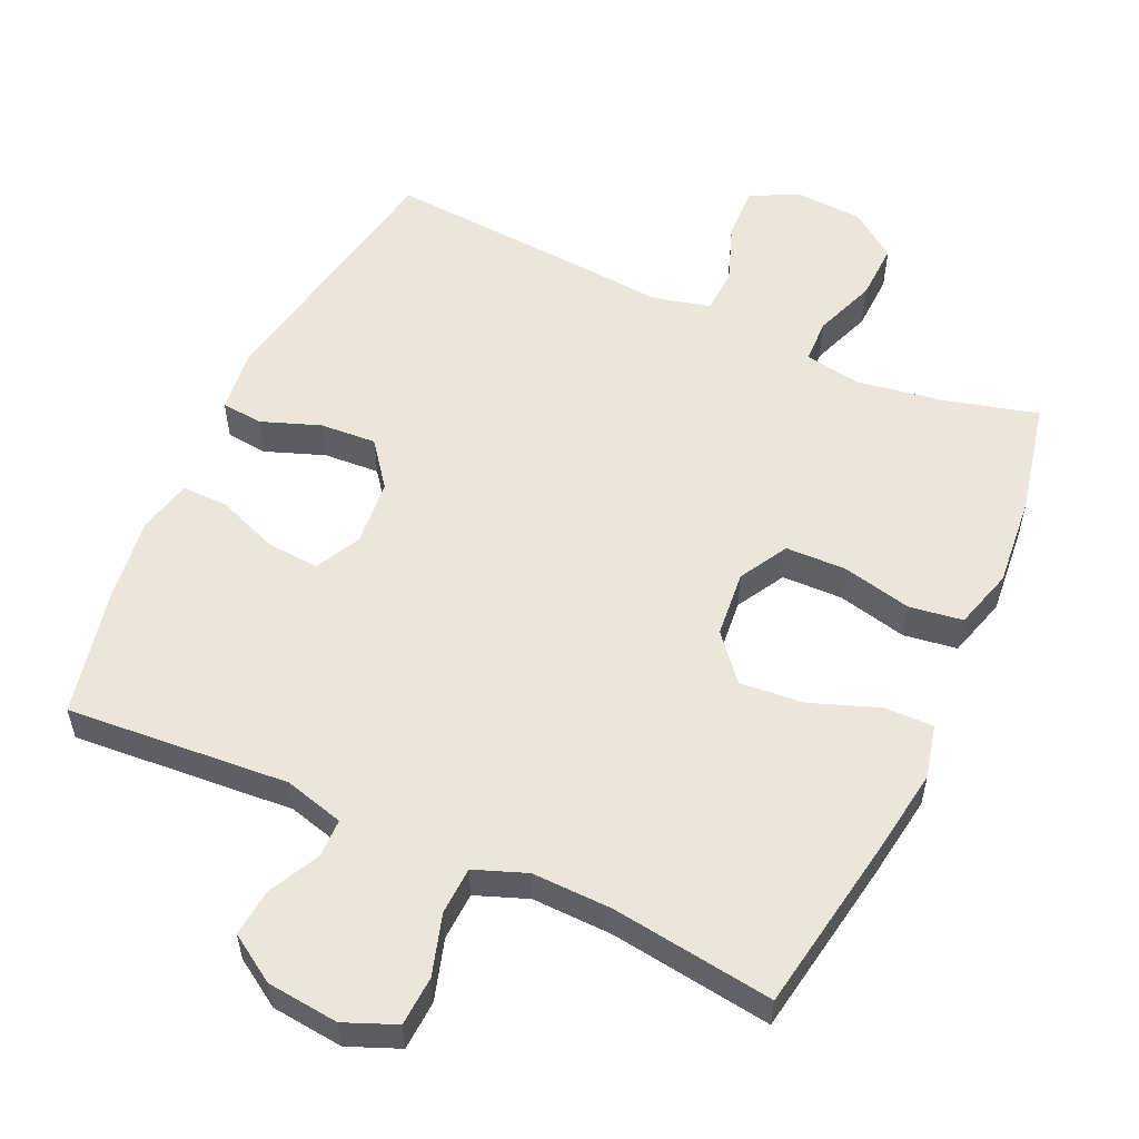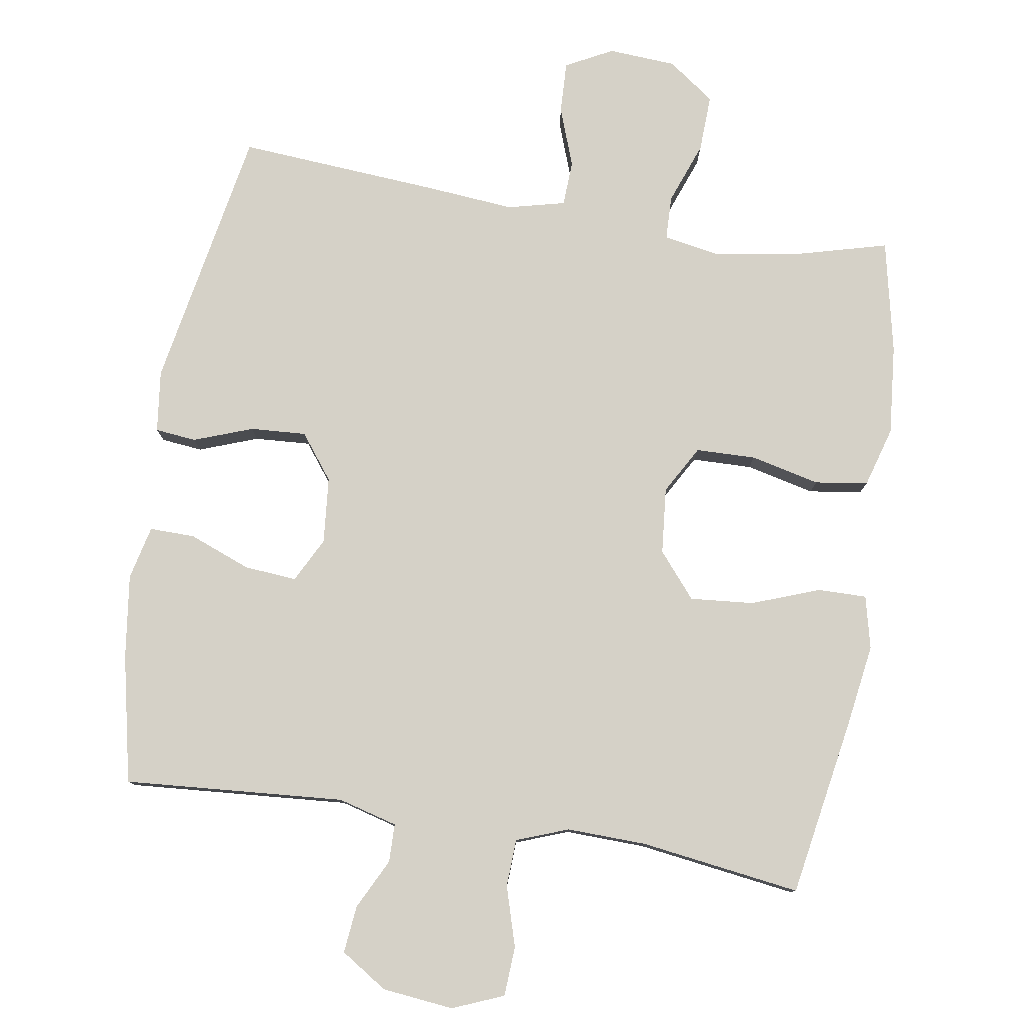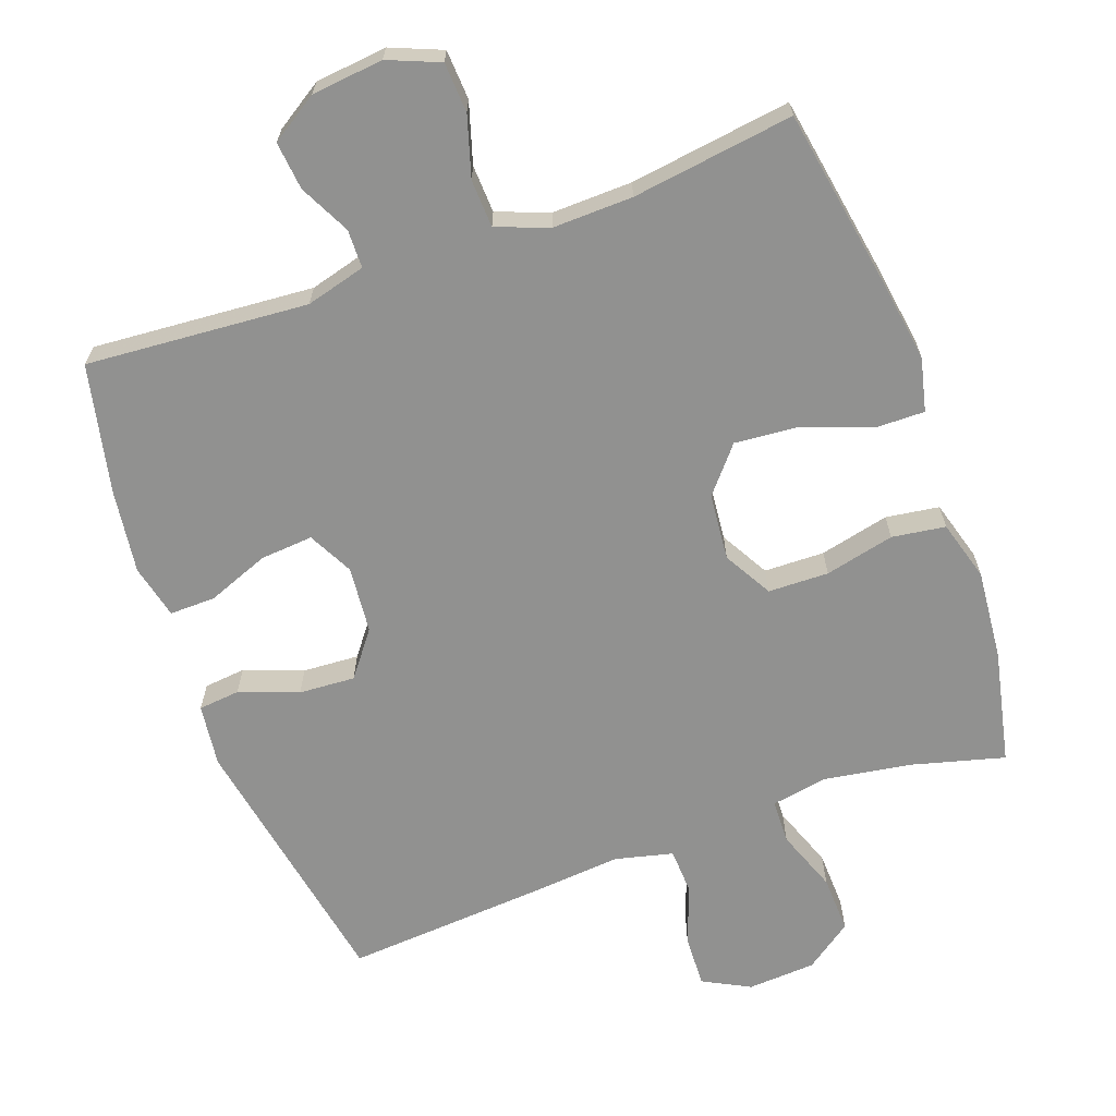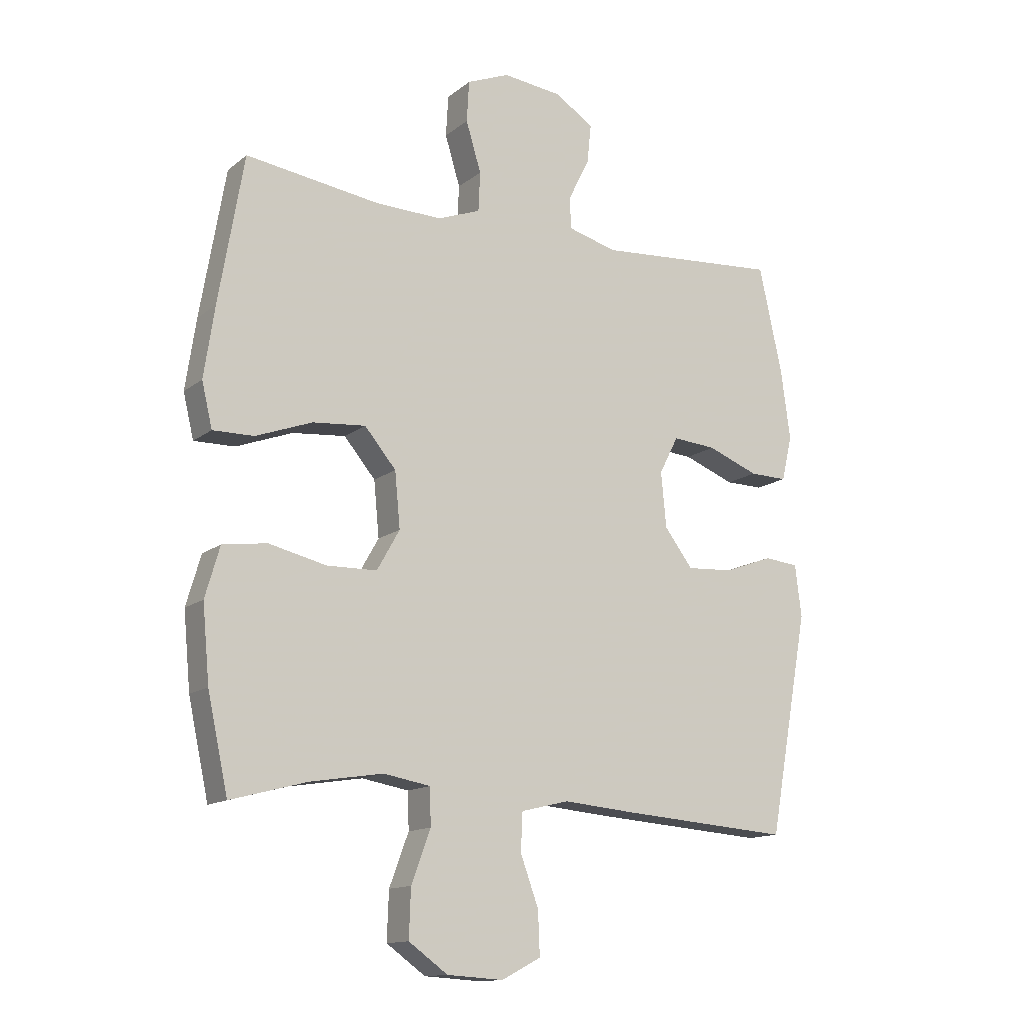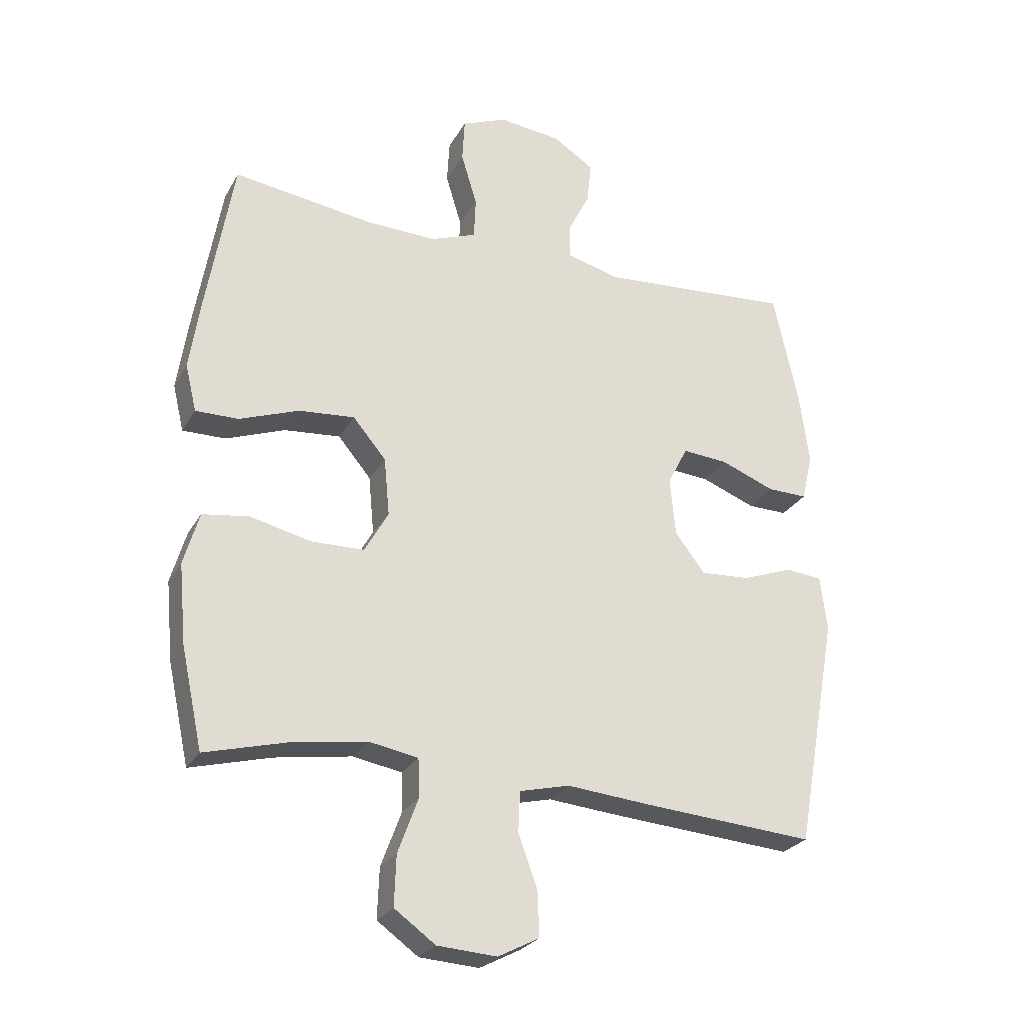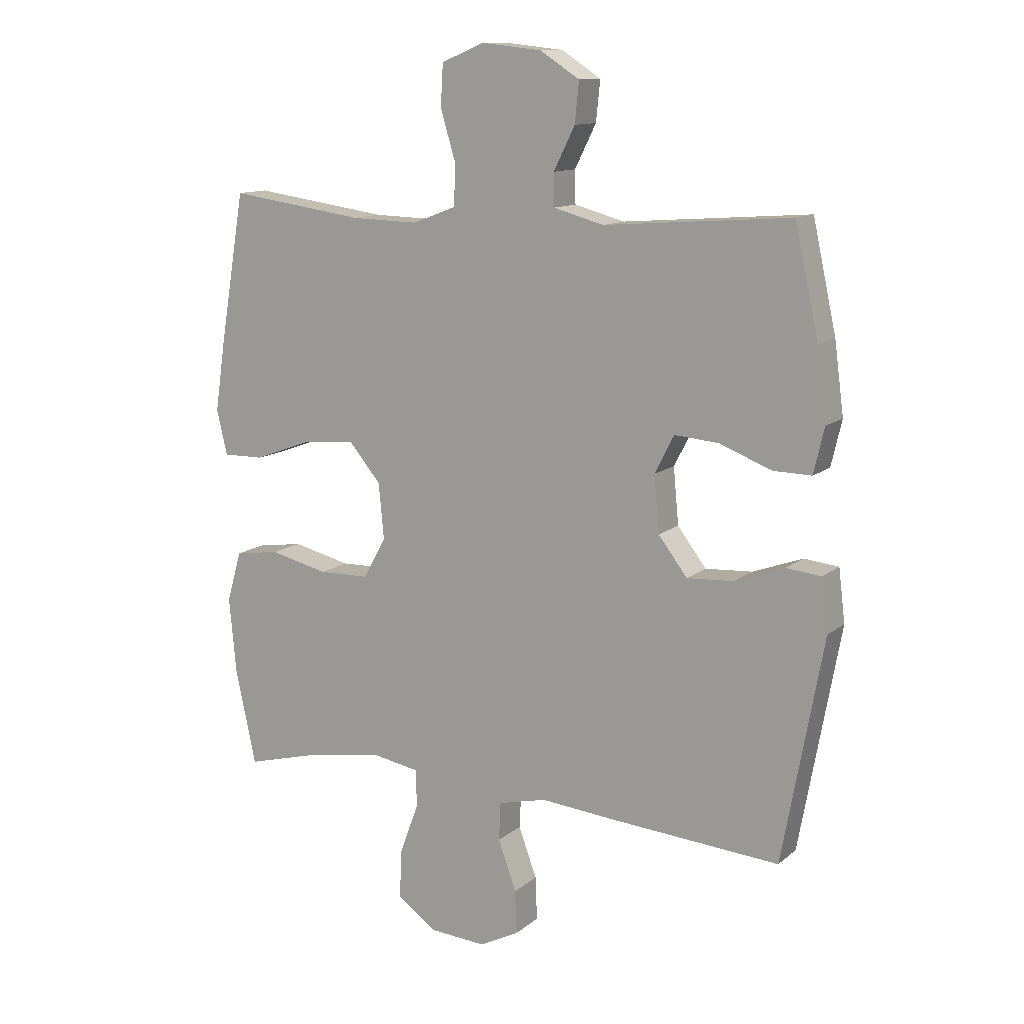
<metadata>
{"format":"obj","ext":"obj","renderer":"f3d","projection":"perspective","resolution":1024,"background":"white","views":[{"elev":55.4,"azim":24.6,"up":"+Y"},{"elev":79.3,"azim":9.2,"up":"+Y"},{"elev":-65.9,"azim":19.9,"up":"+Y"},{"elev":-13.7,"azim":148.7,"up":"+Z"},{"elev":-26.3,"azim":156.4,"up":"+Z"},{"elev":12.3,"azim":-150.4,"up":"+Z"}]}
</metadata>
<code>
v -0.5 0.07 -0.5
v -0.569 0.07 -0.121
v -0.558 0.07 -0.032
v -0.499 0.07 -0.026
v -0.415 0.07 -0.057
v -0.335 0.07 -0.062
v -0.286 0.07 0.002
v -0.277 0.07 0.097
v -0.31 0.07 0.161
v -0.385 0.07 0.155
v -0.473 0.07 0.121
v -0.538 0.07 0.12
v -0.556 0.07 0.197
v -0.54 0.07 0.317
v -0.5 0.07 0.5
v -0.184 0.07 0.476
v -0.099 0.07 0.499
v -0.098 0.07 0.554
v -0.134 0.07 0.626
v -0.141 0.07 0.694
v -0.074 0.07 0.737
v 0.028 0.07 0.748
v 0.101 0.07 0.718
v 0.105 0.07 0.647
v 0.079 0.07 0.561
v 0.082 0.07 0.493
v 0.156 0.07 0.465
v 0.27 0.07 0.468
v 0.5 0.07 0.5
v 0.543 0.07 0.247
v 0.561 0.07 0.126
v 0.543 0.07 0.05
v 0.473 0.07 0.051
v 0.376 0.07 0.087
v 0.285 0.07 0.095
v 0.231 0.07 0.031
v 0.222 0.07 -0.064
v 0.261 0.07 -0.133
v 0.347 0.07 -0.135
v 0.446 0.07 -0.112
v 0.522 0.07 -0.123
v 0.547 0.07 -0.209
v 0.535 0.07 -0.338
v 0.5 0.07 -0.5
v 0.369 0.07 -0.465
v 0.244 0.07 -0.445
v 0.164 0.07 -0.459
v 0.162 0.07 -0.522
v 0.195 0.07 -0.611
v 0.198 0.07 -0.693
v 0.131 0.07 -0.741
v 0.034 0.07 -0.747
v -0.033 0.07 -0.712
v -0.03 0.07 -0.638
v 0.001 0.07 -0.553
v -0.002 0.07 -0.488
v -0.084 0.07 -0.468
v -0.211 0.07 -0.479
v -0.5 0 -0.5
v -0.569 0 -0.121
v -0.558 0 -0.032
v -0.499 0 -0.026
v -0.415 0 -0.057
v -0.335 0 -0.062
v -0.286 0 0.002
v -0.277 0 0.097
v -0.31 0 0.161
v -0.385 0 0.155
v -0.473 0 0.121
v -0.538 0 0.12
v -0.556 0 0.197
v -0.54 0 0.317
v -0.5 0 0.5
v -0.184 0 0.476
v -0.099 0 0.499
v -0.098 0 0.554
v -0.134 0 0.626
v -0.141 0 0.694
v -0.074 0 0.737
v 0.028 0 0.748
v 0.101 0 0.718
v 0.105 0 0.647
v 0.079 0 0.561
v 0.082 0 0.493
v 0.156 0 0.465
v 0.27 0 0.468
v 0.5 0 0.5
v 0.543 0 0.247
v 0.561 0 0.126
v 0.543 0 0.05
v 0.473 0 0.051
v 0.376 0 0.087
v 0.285 0 0.095
v 0.231 0 0.031
v 0.222 0 -0.064
v 0.261 0 -0.133
v 0.347 0 -0.135
v 0.446 0 -0.112
v 0.522 0 -0.123
v 0.547 0 -0.209
v 0.535 0 -0.338
v 0.5 0 -0.5
v 0.369 0 -0.465
v 0.244 0 -0.445
v 0.164 0 -0.459
v 0.162 0 -0.522
v 0.195 0 -0.611
v 0.198 0 -0.693
v 0.131 0 -0.741
v 0.034 0 -0.747
v -0.033 0 -0.712
v -0.03 0 -0.638
v 0.001 0 -0.553
v -0.002 0 -0.488
v -0.084 0 -0.468
v -0.211 0 -0.479
f 57 58 1 2
f 56 57 2 3
f 52 53 54 55
f 52 55 56
f 51 52 56
f 48 49 50 51
f 47 48 51 56
f 46 47 56 3
f 42 43 44 45
f 39 40 41 42
f 38 39 42 45
f 37 38 45 46
f 31 32 33 34
f 31 34 35
f 28 29 30 31
f 27 28 31 35
f 26 27 35 36
f 22 23 24 25
f 22 25 26
f 21 22 26
f 18 19 20 21
f 17 18 21 26
f 16 17 26 36
f 10 11 12 13
f 9 10 13 14
f 46 3 4 5
f 46 5 6
f 37 46 6 7
f 36 37 7 8
f 16 36 8 9
f 9 14 15 16
f 60 59 116 115
f 61 60 115 114
f 113 112 111 110
f 114 113 110
f 114 110 109
f 109 108 107 106
f 114 109 106 105
f 61 114 105 104
f 103 102 101 100
f 100 99 98 97
f 103 100 97 96
f 104 103 96 95
f 92 91 90 89
f 93 92 89
f 89 88 87 86
f 93 89 86 85
f 94 93 85 84
f 83 82 81 80
f 84 83 80
f 84 80 79
f 79 78 77 76
f 84 79 76 75
f 94 84 75 74
f 71 70 69 68
f 72 71 68 67
f 63 62 61 104
f 64 63 104
f 65 64 104 95
f 66 65 95 94
f 67 66 94 74
f 74 73 72 67
f 1 59 60 2
f 2 60 61 3
f 3 61 62 4
f 4 62 63 5
f 5 63 64 6
f 6 64 65 7
f 7 65 66 8
f 8 66 67 9
f 9 67 68 10
f 10 68 69 11
f 11 69 70 12
f 12 70 71 13
f 13 71 72 14
f 14 72 73 15
f 15 73 74 16
f 16 74 75 17
f 17 75 76 18
f 18 76 77 19
f 19 77 78 20
f 20 78 79 21
f 21 79 80 22
f 22 80 81 23
f 23 81 82 24
f 24 82 83 25
f 25 83 84 26
f 26 84 85 27
f 27 85 86 28
f 28 86 87 29
f 29 87 88 30
f 30 88 89 31
f 31 89 90 32
f 32 90 91 33
f 33 91 92 34
f 34 92 93 35
f 35 93 94 36
f 36 94 95 37
f 37 95 96 38
f 38 96 97 39
f 39 97 98 40
f 40 98 99 41
f 41 99 100 42
f 42 100 101 43
f 43 101 102 44
f 44 102 103 45
f 45 103 104 46
f 46 104 105 47
f 47 105 106 48
f 48 106 107 49
f 49 107 108 50
f 50 108 109 51
f 51 109 110 52
f 52 110 111 53
f 53 111 112 54
f 54 112 113 55
f 55 113 114 56
f 56 114 115 57
f 57 115 116 58
f 58 116 59 1

</code>
